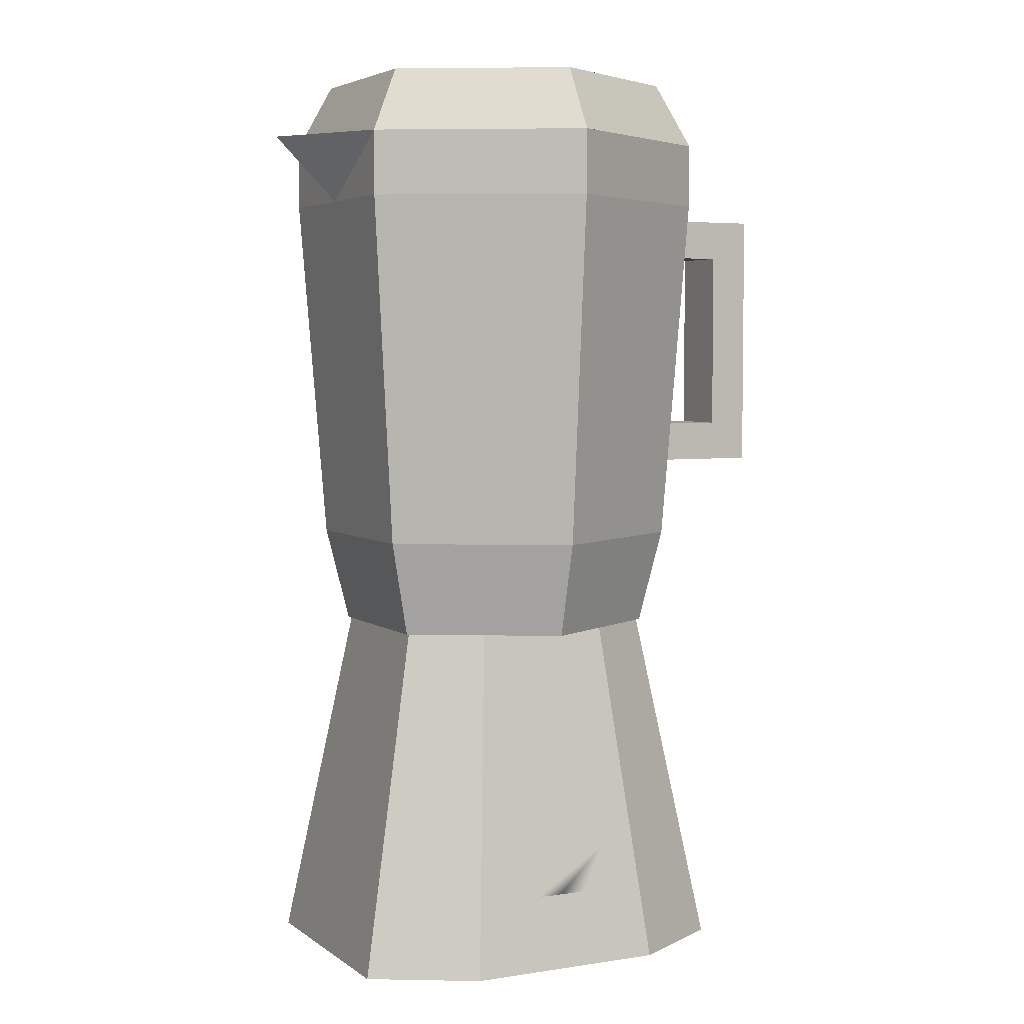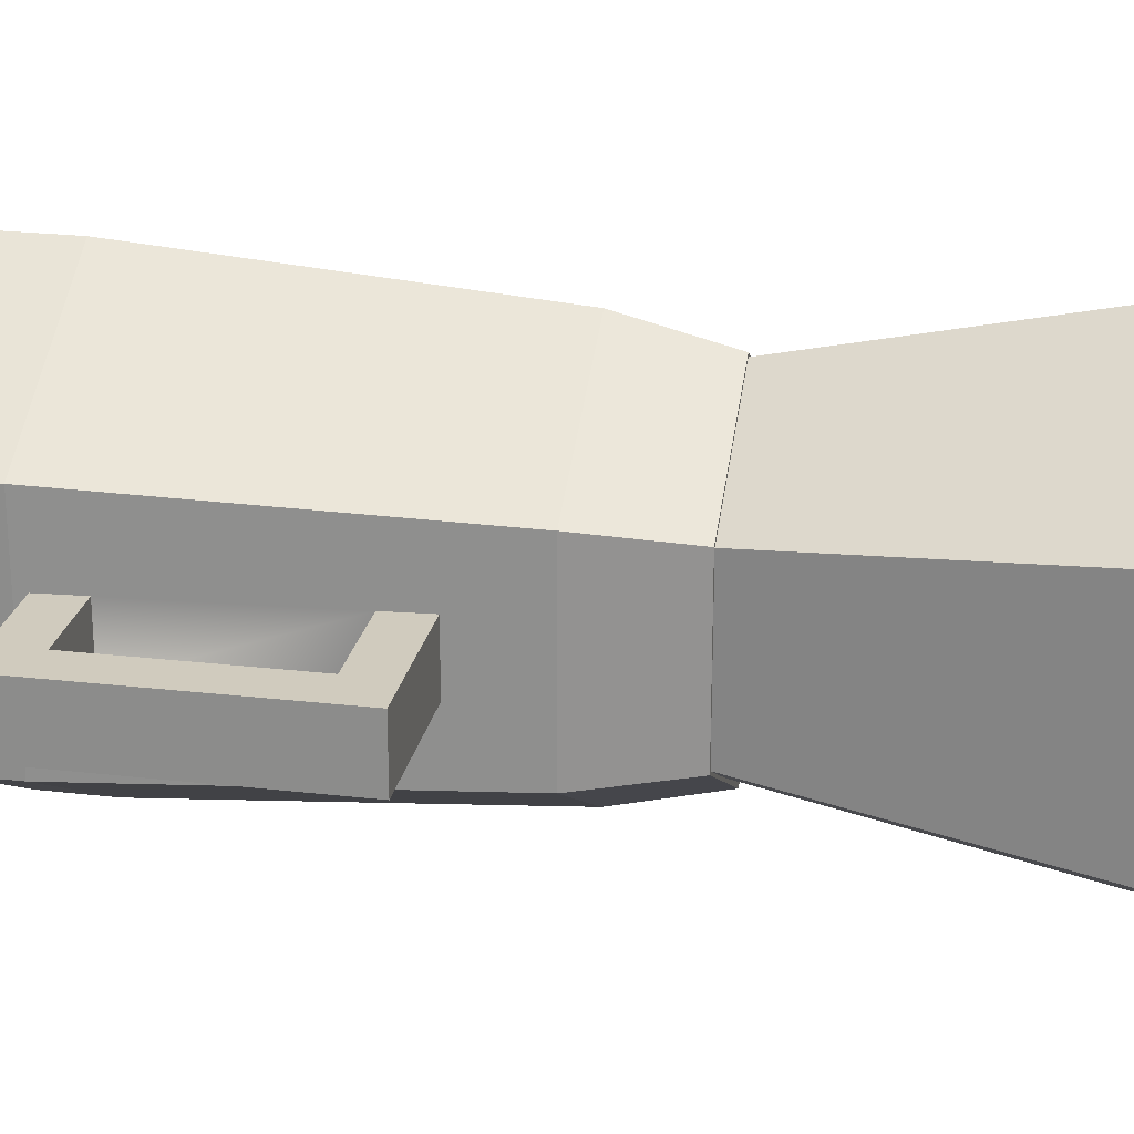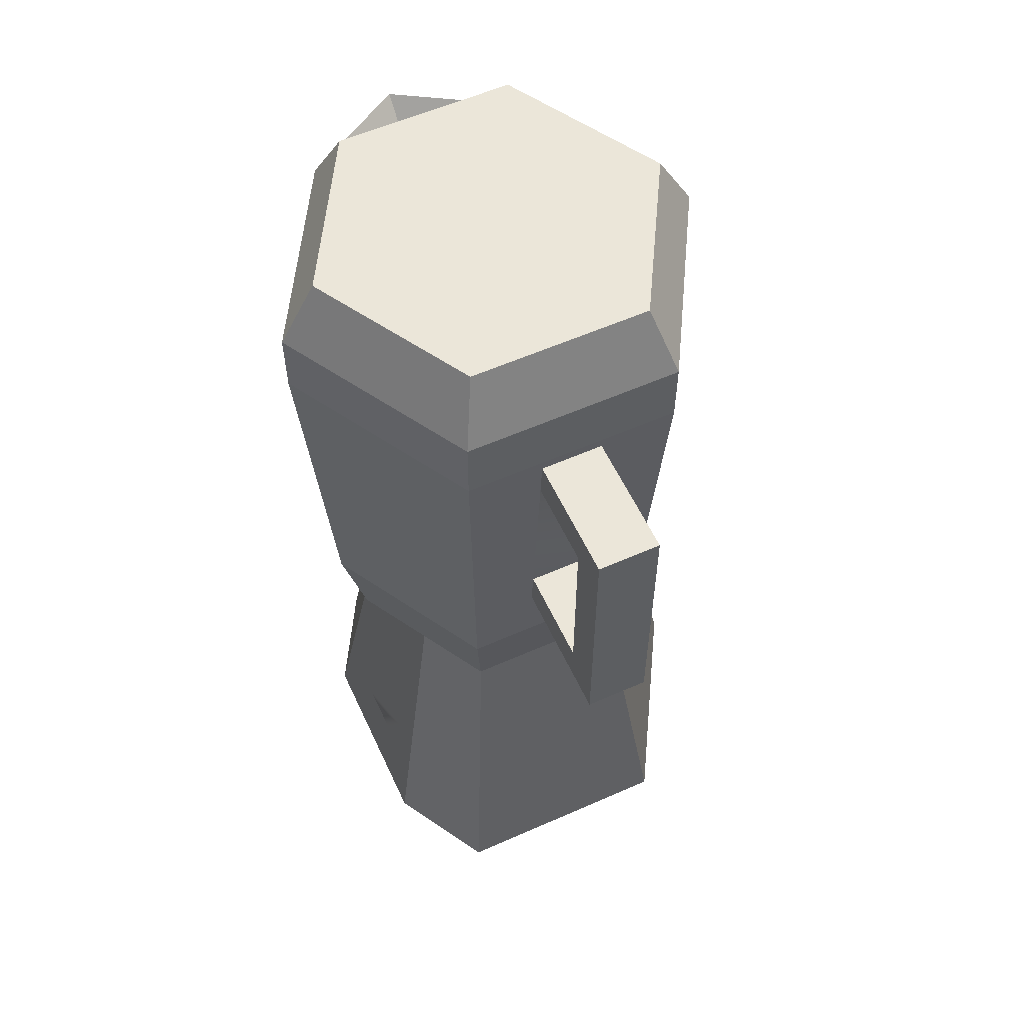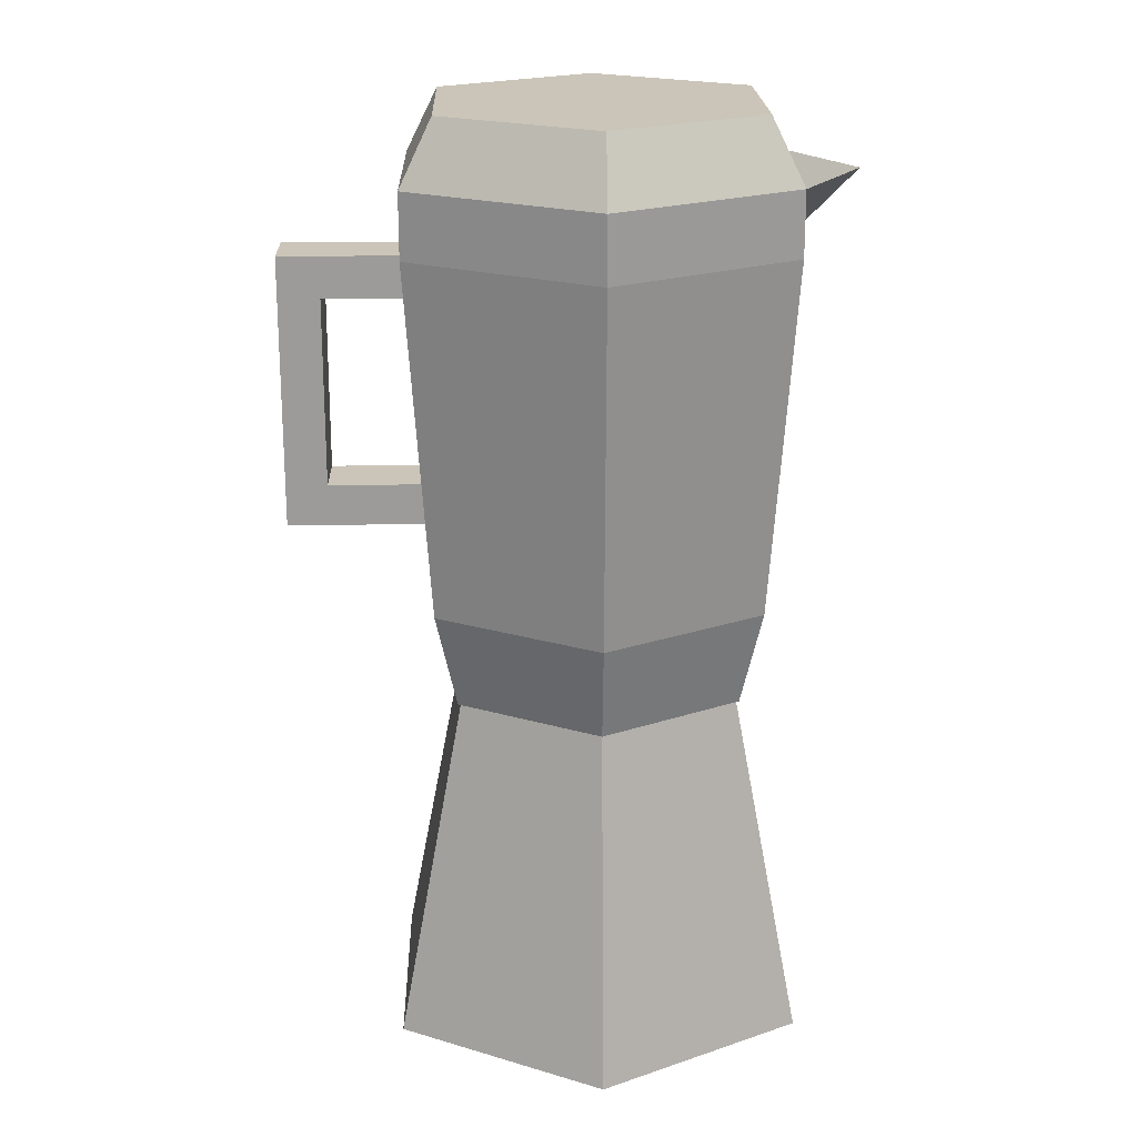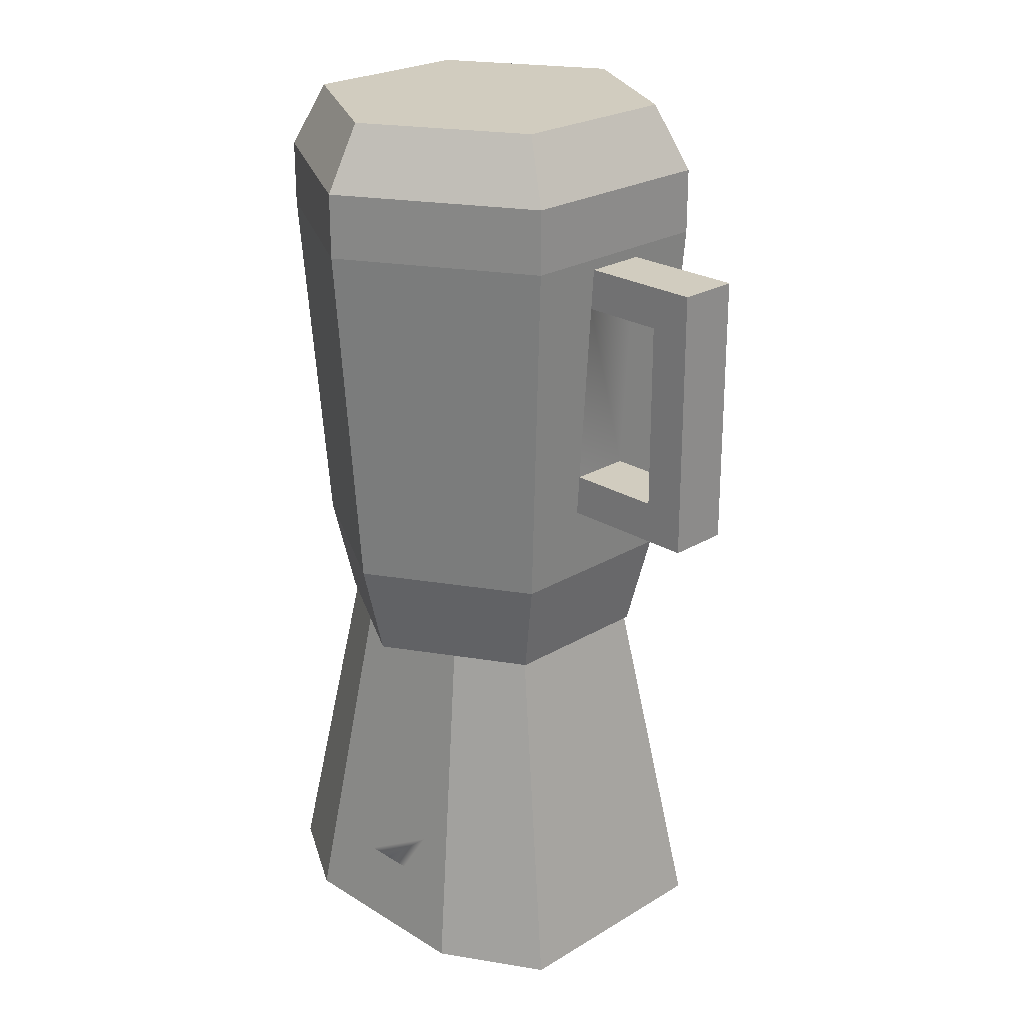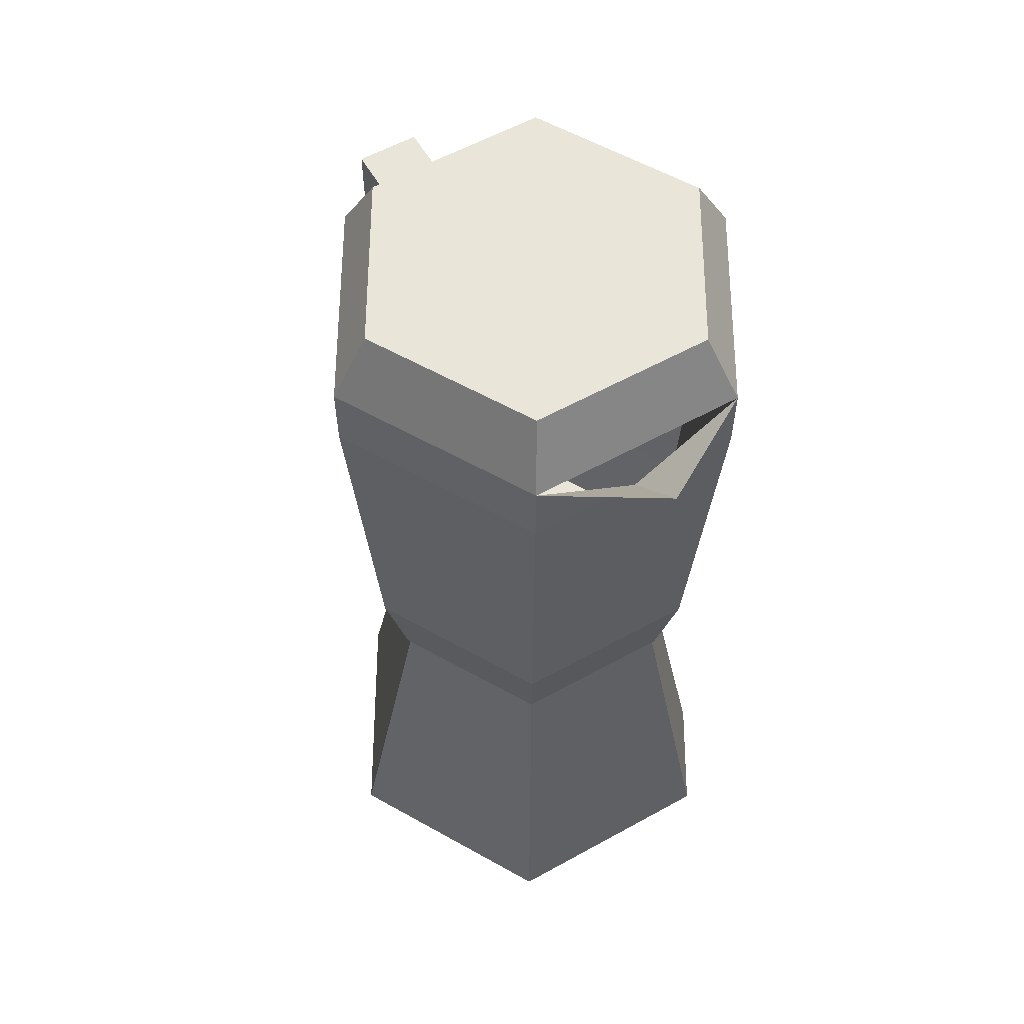
<metadata>
{"format":"obj","ext":"obj","renderer":"f3d","projection":"perspective","resolution":1024,"background":"white","views":[{"elev":4.5,"azim":153.4,"up":"+Y"},{"elev":23.6,"azim":-79.0,"up":"+Z"},{"elev":57.5,"azim":-114.7,"up":"+Y"},{"elev":20.4,"azim":-1.6,"up":"+Y"},{"elev":24.2,"azim":-134.7,"up":"+Y"},{"elev":58.0,"azim":60.2,"up":"+Y"}]}
</metadata>
<code>
o kitchenBlender
v -0.06761 0.01846 0.01253
v -0.03641 -0 0.009579
v -0.08567 -0 0.009579
v -0.07418 0.02969 0.01433
v -0.06761 0.04093 0.01613
v -0.06104 0.04093 0.01613
v -0.05447 0.04093 0.01613
v -0.05447 0.01846 0.01253
v -0.0479 0.02969 0.01433
v -0.06104 0.01846 0.01253
v -0.01178 -0 0.0238
v -0.1103 -0 0.0238
v -0.1103 -0 0.08068
v -0.09454 0.08532 0.07158
v -0.01178 -0 0.08068
v -0.06104 -0 0.1091
v -0.02754 0.08532 0.07158
v -0.06104 0.08532 0.09092
v -0.06104 0.08532 0.01274
v -0.09525 0.08532 0.03249
v -0.1004 0.109 0.02953
v -0.06104 0.109 0.006814
v -0.02683 0.08532 0.03249
v -0.0217 0.109 0.02953
v -0.0217 0.109 0.07495
v -0.02683 0.08532 0.07199
v -0.09525 0.08532 0.07199
v -0.06104 0.08532 0.09174
v -0.06104 0.109 0.09766
v -0.1004 0.109 0.07495
v -0.1016 0.1275 0.04466
v -0.1016 0.1275 0.05982
v -0.1023 0.1376 0.05982
v -0.1054 0.1832 0.05982
v -0.1061 0.1932 0.05982
v -0.1061 0.1932 0.04466
v -0.1063 0.1959 0.02612
v -0.1063 0.1959 0.07836
v -0.1023 0.1376 0.04466
v -0.1054 0.1832 0.04466
v -0.06104 0.1959 0
v -0.06104 0.1959 0.1045
v -0.06104 0.2117 0.1045
v -0.1063 0.2117 0.07836
v -0.0158 0.1959 0.02612
v -0.06104 0.2117 0
v -0.0158 0.2117 0.02612
v -0.1063 0.2117 0.02612
v -0.0158 0.1959 0.05224
v -0.0158 0.1959 0.07836
v -0.0158 0.2117 0.07836
v -0.09454 0.08532 0.0329
v -0.02754 0.08532 0.0329
v -0.04429 0.08532 0.02323
v -0.07779 0.08532 0.02323
v 0 0.2117 0.05224
v -0.1258 0.1376 0.04466
v -0.1358 0.1275 0.04466
v -0.1358 0.1932 0.04466
v -0.1258 0.1832 0.04466
v -0.1258 0.1832 0.05982
v -0.1258 0.1376 0.05982
v -0.1358 0.1275 0.05982
v -0.1358 0.1932 0.05982
v -0.02349 0.2275 0.07392
v -0.02349 0.2275 0.03056
v -0.06104 0.2275 0.008881
v -0.06104 0.2275 0.0956
v -0.09859 0.2275 0.03056
v -0.09859 0.2275 0.07392
f 1 2 3
f 3 4 1
f 3 55 4
f 55 5 4
f 55 6 5
f 55 7 6
f 2 1 8
f 2 8 9
f 9 54 2
f 9 7 54
f 7 55 54
f 1 10 8
f 11 2 54
f 54 53 11
f 52 12 13
f 13 14 52
f 11 15 16
f 16 2 11
f 16 3 2
f 16 13 3
f 13 12 3
f 16 15 17
f 17 18 16
f 17 53 54
f 54 18 17
f 54 55 18
f 55 14 18
f 55 52 14
f 3 12 52
f 52 55 3
f 13 16 18
f 18 14 13
f 15 11 53
f 53 17 15
f 47 51 43
f 43 46 47
f 43 44 46
f 44 48 46
f 65 66 67
f 67 68 65
f 67 69 68
f 69 70 68
f 51 47 66
f 66 65 51
f 69 48 44
f 44 70 69
f 44 43 68
f 68 70 44
f 43 51 65
f 65 68 43
f 46 48 69
f 69 67 46
f 47 46 67
f 67 66 47
f 10 1 4
f 4 8 10
f 4 9 8
f 4 5 9
f 5 6 9
f 6 7 9
f 19 20 21
f 21 22 19
f 23 24 25
f 25 26 23
f 23 19 22
f 22 24 23
f 27 28 29
f 29 30 27
f 30 21 20
f 20 27 30
f 28 26 25
f 25 29 28
f 31 21 30
f 30 32 31
f 30 33 32
f 30 34 33
f 30 35 34
f 21 31 36
f 37 21 36
f 36 38 37
f 36 35 38
f 35 30 38
f 31 39 36
f 39 40 36
f 40 39 33
f 33 34 40
f 22 21 37
f 37 41 22
f 38 42 43
f 43 44 38
f 24 22 41
f 41 45 24
f 45 41 46
f 46 47 45
f 30 29 42
f 42 38 30
f 48 37 38
f 38 44 48
f 24 45 49
f 49 25 24
f 49 50 25
f 41 37 48
f 48 46 41
f 29 25 50
f 50 42 29
f 42 50 51
f 51 43 42
f 49 51 50
f 45 47 49
f 17 23 26
f 26 28 17
f 28 18 17
f 28 14 18
f 28 27 14
f 27 52 14
f 23 17 53
f 53 18 17
f 53 19 23
f 53 54 19
f 18 53 54
f 54 55 19
f 55 20 19
f 55 52 20
f 52 27 20
f 56 49 47
f 56 51 49
f 31 57 39
f 57 31 58
f 58 59 57
f 59 60 57
f 59 40 60
f 59 36 40
f 40 34 61
f 61 60 40
f 57 60 61
f 61 62 57
f 59 58 63
f 63 64 59
f 62 32 33
f 63 32 62
f 62 64 63
f 62 61 64
f 35 64 61
f 61 34 35
f 33 39 57
f 57 62 33
f 31 32 63
f 63 58 31
f 35 36 59
f 59 64 35

</code>
